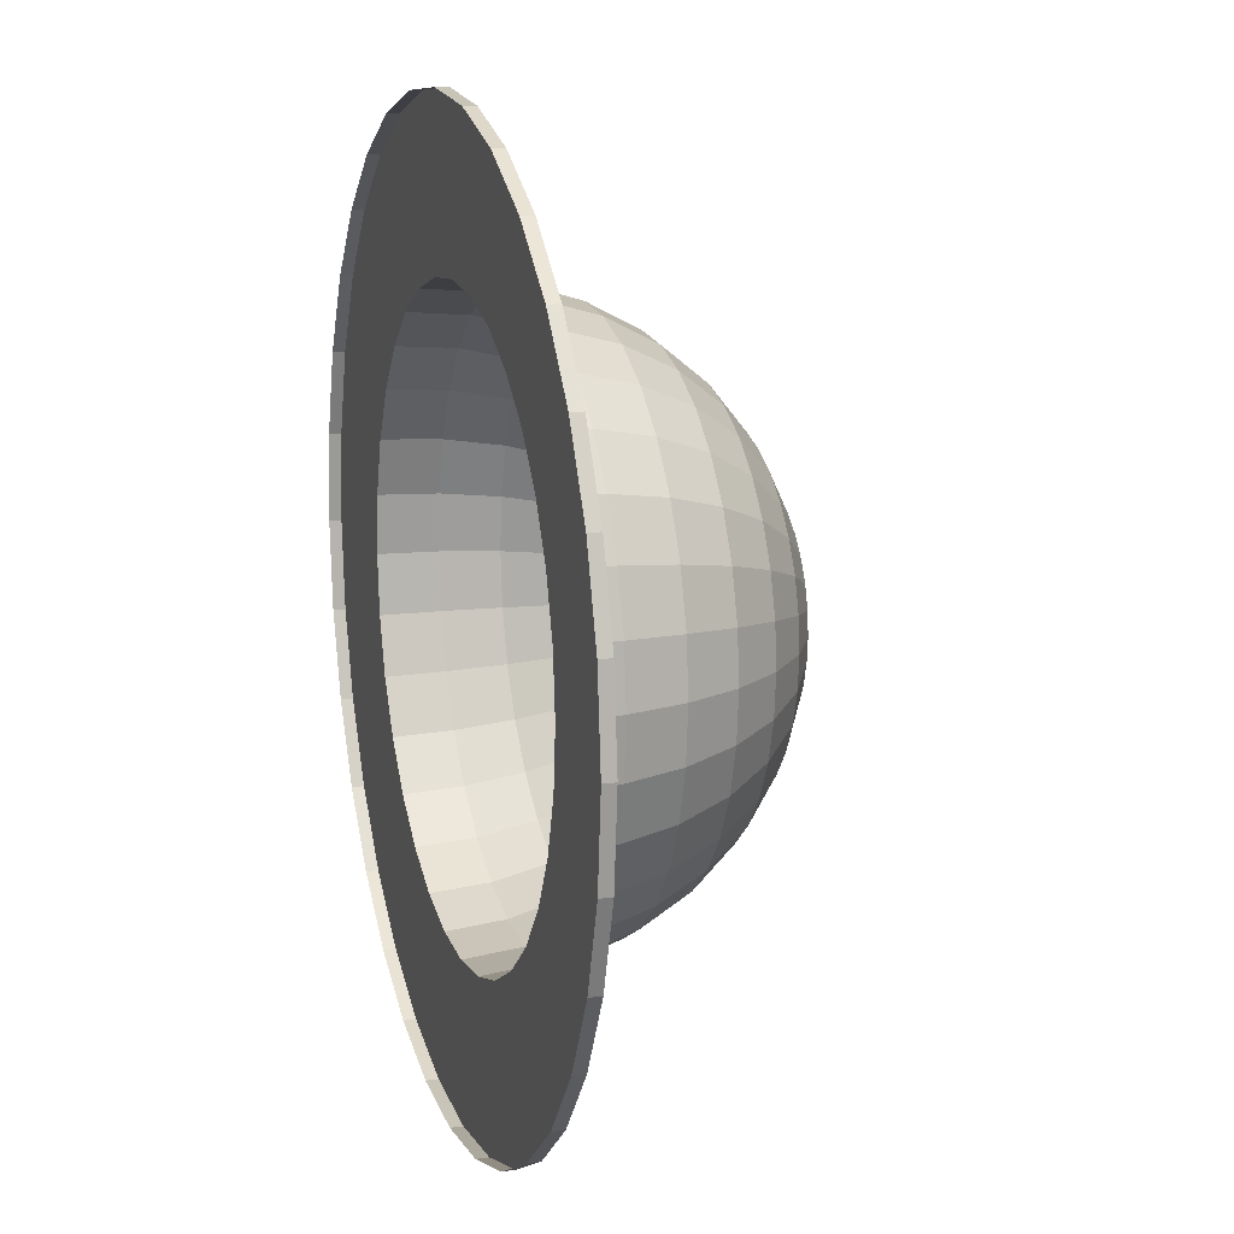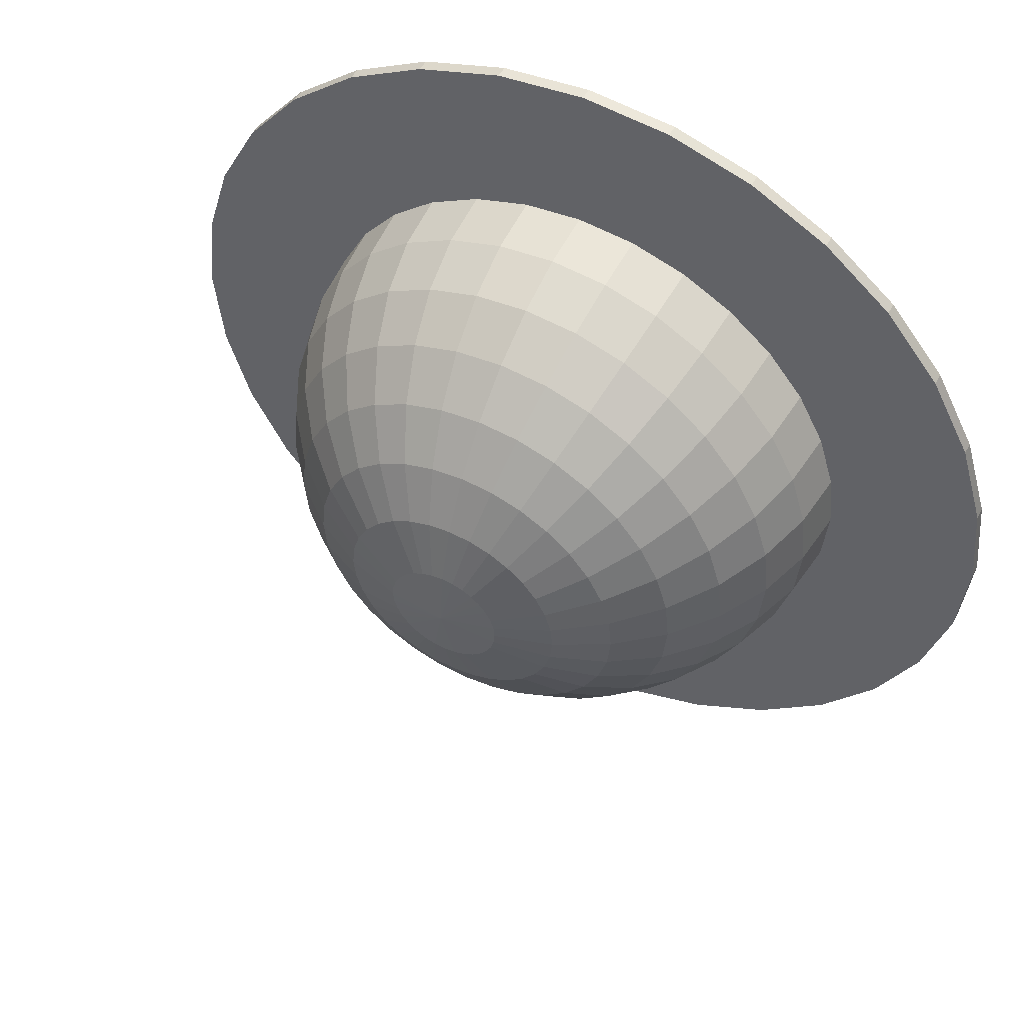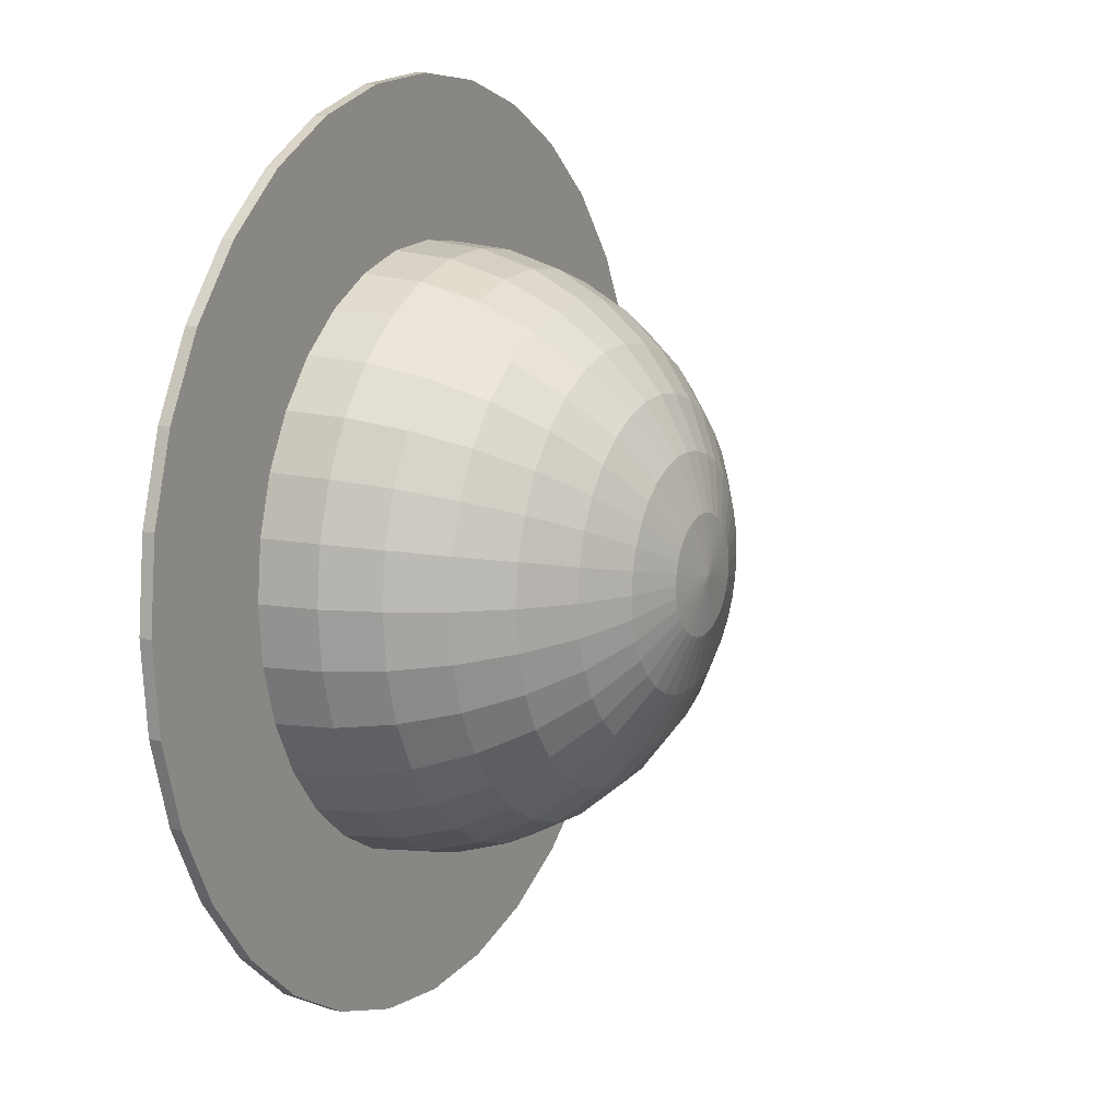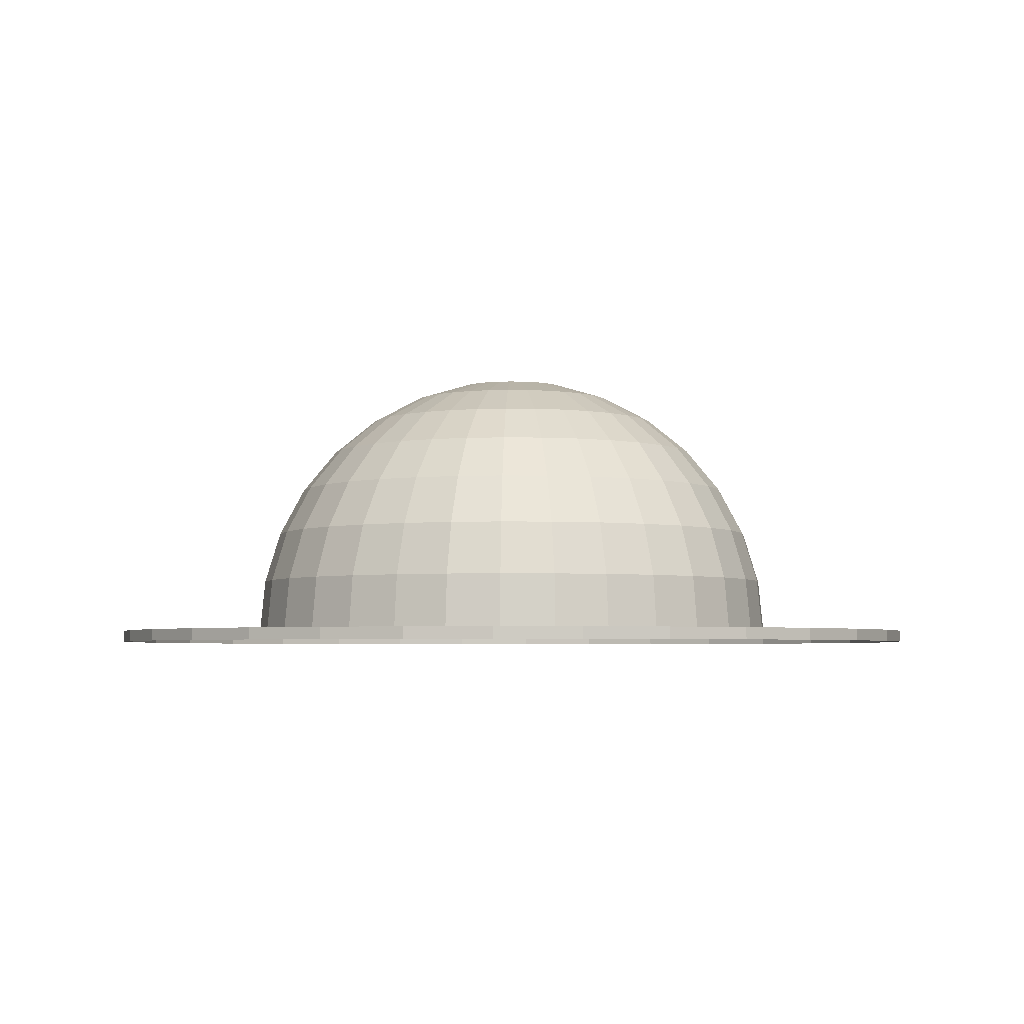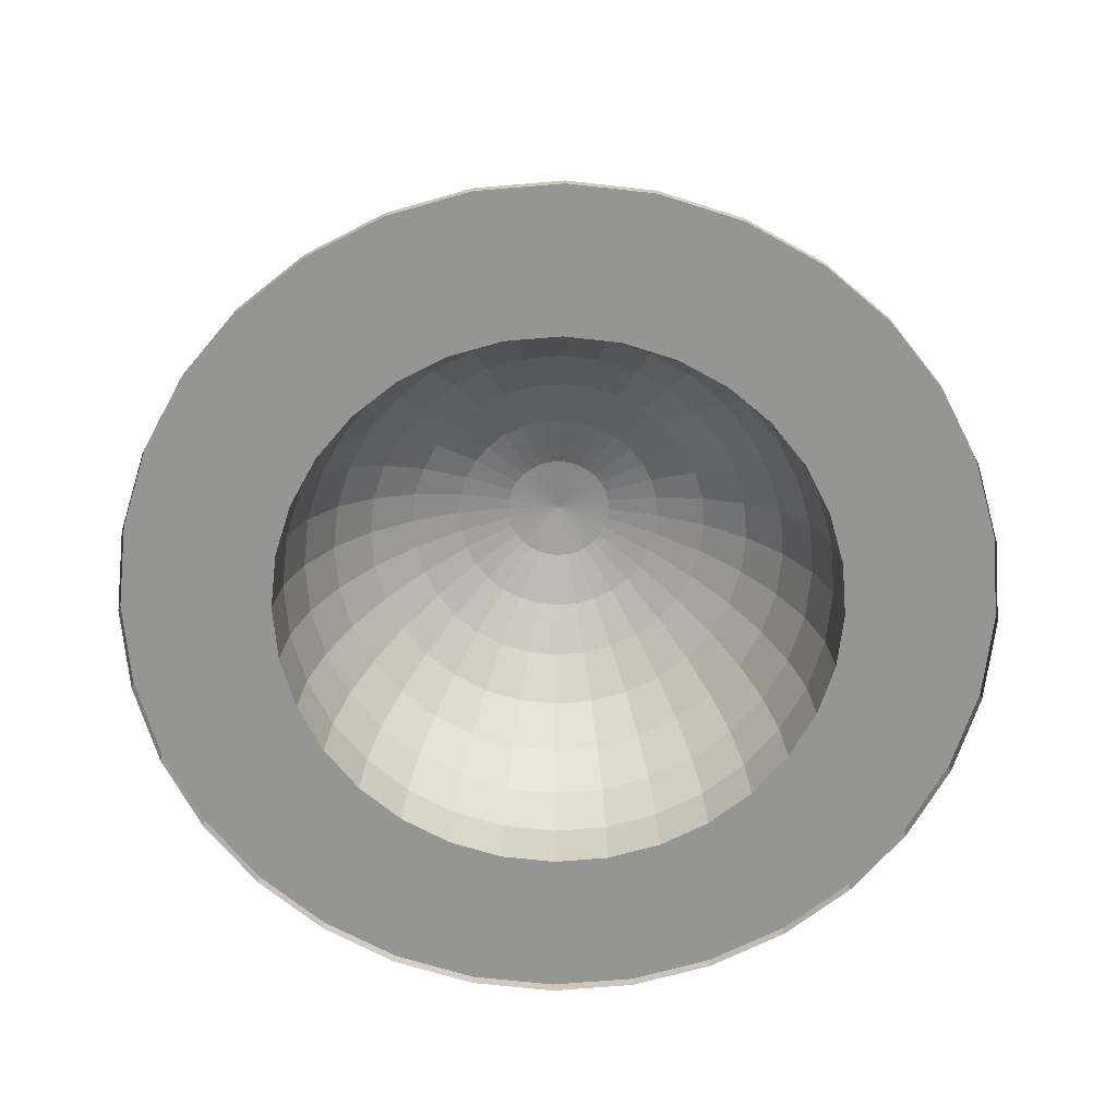
<metadata>
{"format":"obj","ext":"obj","renderer":"f3d","projection":"perspective","resolution":1024,"background":"white","views":[{"elev":14.2,"azim":72.5,"up":"+Z"},{"elev":51.0,"azim":-152.5,"up":"+Z"},{"elev":11.4,"azim":117.8,"up":"+Z"},{"elev":-3.9,"azim":-65.1,"up":"+Y"},{"elev":-67.3,"azim":100.4,"up":"+Y"}]}
</metadata>
<code>
o Sphere
v 0 2.511 -0.3428
v 0 2.411 -0.6725
v 0 2.249 -0.9763
v 0 2.03 -1.243
v 0 1.764 -1.461
v 0 1.46 -1.624
v 0 1.131 -1.724
v 0.06688 2.511 -0.3362
v 0.1312 2.411 -0.6596
v 0.1905 2.249 -0.9575
v 0.2424 2.03 -1.219
v 0.2851 1.764 -1.433
v 0.3167 1.46 -1.592
v 0.3362 1.131 -1.69
v 0.3428 0.7879 -1.724
v 0.1312 2.511 -0.3167
v 0.2573 2.411 -0.6213
v 0.3736 2.249 -0.902
v 0.4755 2.03 -1.148
v 0.5591 1.764 -1.35
v 0.6213 1.46 -1.5
v 0.6596 1.131 -1.592
v 0.6725 0.7879 -1.624
v 0.1905 2.511 -0.2851
v 0.3736 2.411 -0.5591
v 0.5424 2.249 -0.8118
v 0.6903 2.03 -1.033
v 0.8118 1.764 -1.215
v 0.902 1.46 -1.35
v 0.9575 1.131 -1.433
v 0.9763 0.7879 -1.461
v 0.2424 2.511 -0.2424
v 0.4755 2.411 -0.4755
v 0.6903 2.249 -0.6903
v 0.8786 2.03 -0.8786
v 1.033 1.764 -1.033
v 1.148 1.46 -1.148
v 1.219 1.131 -1.219
v 1.243 0.7879 -1.243
v 0.2851 2.511 -0.1905
v 0.5591 2.411 -0.3736
v 0.8118 2.249 -0.5424
v 1.033 2.03 -0.6903
v 1.215 1.764 -0.8118
v 1.35 1.46 -0.902
v 1.433 1.131 -0.9575
v 1.461 0.7879 -0.9763
v 0.3167 2.511 -0.1312
v 0.6213 2.411 -0.2573
v 0.902 2.249 -0.3736
v 1.148 2.03 -0.4755
v 1.35 1.764 -0.5591
v 1.5 1.46 -0.6213
v 1.592 1.131 -0.6596
v 1.624 0.7879 -0.6725
v 0.3362 2.511 -0.06688
v 0.6596 2.411 -0.1312
v 0.9575 2.249 -0.1905
v 1.219 2.03 -0.2424
v 1.433 1.764 -0.2851
v 1.592 1.46 -0.3167
v 1.69 1.131 -0.3362
v 1.724 0.7879 -0.3428
v 0.3428 2.511 0
v 0.6725 2.411 0
v 0.9763 2.249 0
v 1.243 2.03 0
v 1.461 1.764 0
v 1.624 1.46 0
v 1.724 1.131 0
v 1.757 0.7879 0
v 0.3362 2.511 0.06688
v 0.6596 2.411 0.1312
v 0.9575 2.249 0.1905
v 1.219 2.03 0.2424
v 1.433 1.764 0.2851
v 1.592 1.46 0.3167
v 1.69 1.131 0.3362
v 1.724 0.7879 0.3428
v 0.3167 2.511 0.1312
v 0.6213 2.411 0.2573
v 0.902 2.249 0.3736
v 1.148 2.03 0.4755
v 1.35 1.764 0.5591
v 1.5 1.46 0.6213
v 1.592 1.131 0.6596
v 1.624 0.7879 0.6725
v 0.2851 2.511 0.1905
v 0.5591 2.411 0.3736
v 0.8118 2.249 0.5424
v 1.033 2.03 0.6903
v 1.215 1.764 0.8118
v 1.35 1.46 0.902
v 1.433 1.131 0.9575
v 1.461 0.7879 0.9763
v 0.2424 2.511 0.2424
v 0.4755 2.411 0.4755
v 0.6903 2.249 0.6903
v 0.8786 2.03 0.8786
v 1.033 1.764 1.033
v 1.148 1.46 1.148
v 1.219 1.131 1.219
v 1.243 0.7879 1.243
v 0.1905 2.511 0.2851
v 0.3736 2.411 0.5591
v 0.5424 2.249 0.8118
v 0.6903 2.03 1.033
v 0.8118 1.764 1.215
v 0.902 1.46 1.35
v 0.9575 1.131 1.433
v 0.9763 0.7879 1.461
v 0.1312 2.511 0.3167
v 0.2573 2.411 0.6213
v 0.3736 2.249 0.902
v 0.4755 2.03 1.148
v 0.5591 1.764 1.35
v 0.6213 1.46 1.5
v 0.6596 1.131 1.592
v 0.6725 0.7879 1.624
v 0.06688 2.511 0.3362
v 0.1312 2.411 0.6596
v 0.1905 2.249 0.9575
v 0.2424 2.03 1.219
v 0.2851 1.764 1.433
v 0.3167 1.46 1.592
v 0.3362 1.131 1.69
v 0.3428 0.7879 1.724
v 0 2.511 0.3428
v -0 2.411 0.6725
v -0 2.249 0.9763
v 0 2.03 1.243
v -0 1.764 1.461
v 0 1.46 1.624
v -0 1.131 1.724
v -0 0.7879 1.757
v -0.06688 2.511 0.3362
v -0.1312 2.411 0.6596
v -0.1905 2.249 0.9575
v -0.2424 2.03 1.219
v -0.2851 1.764 1.433
v -0.3167 1.46 1.592
v -0.3362 1.131 1.69
v -0.3428 0.7879 1.724
v -0.1312 2.511 0.3167
v -0.2573 2.411 0.6213
v -0.3736 2.249 0.902
v -0.4755 2.03 1.148
v -0.5591 1.764 1.35
v -0.6213 1.46 1.5
v -0.6596 1.131 1.592
v -0.6725 0.7879 1.624
v -0.1905 2.511 0.2851
v -0.3736 2.411 0.5591
v -0.5424 2.249 0.8118
v -0.6903 2.03 1.033
v -0.8118 1.764 1.215
v -0.902 1.46 1.35
v -0.9575 1.131 1.433
v -0.9763 0.7879 1.461
v -0.2424 2.511 0.2424
v -0.4755 2.411 0.4755
v -0.6903 2.249 0.6903
v -0.8786 2.03 0.8786
v -1.033 1.764 1.033
v -1.148 1.46 1.148
v -1.219 1.131 1.219
v -1.243 0.7879 1.243
v -0.2851 2.511 0.1905
v -0.5591 2.411 0.3736
v -0.8118 2.249 0.5424
v -1.033 2.03 0.6903
v -1.215 1.764 0.8118
v -1.35 1.46 0.902
v -1.433 1.131 0.9575
v -1.461 0.7879 0.9763
v -0 2.545 0
v -0.3167 2.511 0.1312
v -0.6213 2.411 0.2573
v -0.902 2.249 0.3736
v -1.148 2.03 0.4755
v -1.35 1.764 0.5591
v -1.5 1.46 0.6213
v -1.592 1.131 0.6596
v -1.624 0.7879 0.6725
v -0.3362 2.511 0.06688
v -0.6596 2.411 0.1312
v -0.9575 2.249 0.1905
v -1.219 2.03 0.2424
v -1.433 1.764 0.2851
v -1.592 1.46 0.3167
v -1.69 1.131 0.3362
v -1.724 0.7879 0.3428
v -0.3428 2.511 0
v -0.6725 2.411 0
v -0.9763 2.249 -0
v -1.243 2.03 0
v -1.461 1.764 0
v -1.624 1.46 0
v -1.724 1.131 -0
v -1.757 0.7879 -1e-06
v -0.3362 2.511 -0.06688
v -0.6596 2.411 -0.1312
v -0.9575 2.249 -0.1905
v -1.219 2.03 -0.2424
v -1.433 1.764 -0.2851
v -1.592 1.46 -0.3167
v -1.69 1.131 -0.3362
v -1.724 0.7879 -0.3428
v -0.3167 2.511 -0.1312
v -0.6213 2.411 -0.2573
v -0.902 2.249 -0.3736
v -1.148 2.03 -0.4755
v -1.35 1.764 -0.5591
v -1.5 1.46 -0.6213
v -1.592 1.131 -0.6596
v -1.624 0.7879 -0.6725
v -0.2851 2.511 -0.1905
v -0.5591 2.411 -0.3736
v -0.8118 2.249 -0.5424
v -1.033 2.03 -0.6903
v -1.215 1.764 -0.8118
v -1.35 1.46 -0.902
v -1.433 1.131 -0.9575
v -1.461 0.7879 -0.9763
v -0.2424 2.511 -0.2424
v -0.4755 2.411 -0.4755
v -0.6903 2.249 -0.6903
v -0.8786 2.03 -0.8786
v -1.033 1.764 -1.033
v -1.148 1.46 -1.148
v -1.219 1.131 -1.219
v -1.243 0.7879 -1.243
v -0.1905 2.511 -0.2851
v -0.3736 2.411 -0.5591
v -0.5424 2.249 -0.8118
v -0.6903 2.03 -1.033
v -0.8118 1.764 -1.215
v -0.902 1.46 -1.35
v -0.9575 1.131 -1.433
v -0.9763 0.7879 -1.461
v -0.1312 2.511 -0.3167
v -0.2573 2.411 -0.6213
v -0.3736 2.249 -0.902
v -0.4755 2.03 -1.148
v -0.5591 1.764 -1.35
v -0.6213 1.46 -1.5
v -0.6596 1.131 -1.592
v -0.6725 0.7879 -1.624
v -0.06688 2.511 -0.3362
v -0.1312 2.411 -0.6596
v -0.1905 2.249 -0.9575
v -0.2424 2.03 -1.219
v -0.2851 1.764 -1.433
v -0.3167 1.46 -1.592
v -0.3362 1.131 -1.69
v -0.3428 0.7879 -1.724
v 1e-06 0.7879 -1.757
v 0.5231 0.7879 -2.63
v 1.026 0.7879 -2.477
v 1.49 0.7879 -2.229
v 1.896 0.7879 -1.896
v 2.229 0.7879 -1.49
v 2.477 0.7879 -1.026
v 2.63 0.7879 -0.5231
v 2.681 0.7879 1e-06
v 2.63 0.7879 0.5231
v 2.477 0.7879 1.026
v 2.229 0.7879 1.49
v 1.896 0.7879 1.896
v 1.49 0.7879 2.229
v 1.026 0.7879 2.477
v 0.5231 0.7879 2.63
v -1e-06 0.7879 2.681
v -0.5231 0.7879 2.63
v -1.026 0.7879 2.477
v -1.49 0.7879 2.229
v -1.896 0.7879 1.896
v -2.229 0.7879 1.49
v -2.477 0.7879 1.026
v -2.63 0.7879 0.5231
v -2.681 0.7879 -1e-06
v -2.63 0.7879 -0.5231
v -2.477 0.7879 -1.026
v -2.229 0.7879 -1.49
v -1.896 0.7879 -1.896
v -1.49 0.7879 -2.229
v -1.026 0.7879 -2.477
v -0.5231 0.7879 -2.63
v 1e-06 0.7879 -2.681
v 0.5231 0.7152 -2.63
v 1.026 0.7152 -2.477
v 1.49 0.7152 -2.229
v 1.896 0.7152 -1.896
v 2.229 0.7152 -1.49
v 2.477 0.7152 -1.026
v 2.63 0.7152 -0.5231
v 2.681 0.7152 1e-06
v 2.63 0.7152 0.5231
v 2.477 0.7152 1.026
v 2.229 0.7152 1.49
v 1.896 0.7152 1.896
v 1.49 0.7152 2.229
v 1.026 0.7152 2.477
v 0.5231 0.7152 2.63
v -1e-06 0.7152 2.681
v -0.5231 0.7152 2.63
v -1.026 0.7152 2.477
v -1.49 0.7152 2.229
v -1.896 0.7152 1.896
v -2.229 0.7152 1.49
v -2.477 0.7152 1.026
v -2.63 0.7152 0.5231
v -2.681 0.7152 -1e-06
v -2.63 0.7152 -0.5231
v -2.477 0.7152 -1.026
v -2.229 0.7152 -1.49
v -1.896 0.7152 -1.896
v -1.49 0.7152 -2.229
v -1.026 0.7152 -2.477
v -0.5231 0.7152 -2.63
v 1e-06 0.7152 -2.681
f 257 7 14 15
f 15 14 22 23
f 23 22 30 31
f 31 30 38 39
f 39 38 46 47
f 47 46 54 55
f 55 54 62 63
f 63 62 70 71
f 71 70 78 79
f 79 78 86 87
f 87 86 94 95
f 95 94 102 103
f 103 102 110 111
f 111 110 118 119
f 119 118 126 127
f 127 126 134 135
f 135 134 142 143
f 143 142 150 151
f 151 150 158 159
f 159 158 166 167
f 167 166 174 175
f 175 174 183 184
f 184 183 191 192
f 192 191 199 200
f 200 199 207 208
f 208 207 215 216
f 216 215 223 224
f 224 223 231 232
f 232 231 239 240
f 240 239 247 248
f 248 247 255 256
f 256 255 7 257
f 6 5 12 13
f 7 6 13 14
f 1 176 8
f 2 1 8 9
f 3 2 9 10
f 4 3 10 11
f 5 4 11 12
f 11 10 18 19
f 12 11 19 20
f 13 12 20 21
f 14 13 21 22
f 8 176 16
f 9 8 16 17
f 10 9 17 18
f 16 176 24
f 17 16 24 25
f 18 17 25 26
f 19 18 26 27
f 20 19 27 28
f 21 20 28 29
f 22 21 29 30
f 28 27 35 36
f 29 28 36 37
f 30 29 37 38
f 24 176 32
f 25 24 32 33
f 26 25 33 34
f 27 26 34 35
f 33 32 40 41
f 34 33 41 42
f 35 34 42 43
f 36 35 43 44
f 37 36 44 45
f 38 37 45 46
f 32 176 40
f 45 44 52 53
f 46 45 53 54
f 40 176 48
f 41 40 48 49
f 42 41 49 50
f 43 42 50 51
f 44 43 51 52
f 49 48 56 57
f 50 49 57 58
f 51 50 58 59
f 52 51 59 60
f 53 52 60 61
f 54 53 61 62
f 48 176 56
f 61 60 68 69
f 62 61 69 70
f 56 176 64
f 57 56 64 65
f 58 57 65 66
f 59 58 66 67
f 60 59 67 68
f 66 65 73 74
f 67 66 74 75
f 68 67 75 76
f 69 68 76 77
f 70 69 77 78
f 64 176 72
f 65 64 72 73
f 78 77 85 86
f 72 176 80
f 73 72 80 81
f 74 73 81 82
f 75 74 82 83
f 76 75 83 84
f 77 76 84 85
f 82 81 89 90
f 83 82 90 91
f 84 83 91 92
f 85 84 92 93
f 86 85 93 94
f 80 176 88
f 81 80 88 89
f 94 93 101 102
f 88 176 96
f 89 88 96 97
f 90 89 97 98
f 91 90 98 99
f 92 91 99 100
f 93 92 100 101
f 99 98 106 107
f 100 99 107 108
f 101 100 108 109
f 102 101 109 110
f 96 176 104
f 97 96 104 105
f 98 97 105 106
f 104 176 112
f 105 104 112 113
f 106 105 113 114
f 107 106 114 115
f 108 107 115 116
f 109 108 116 117
f 110 109 117 118
f 116 115 123 124
f 117 116 124 125
f 118 117 125 126
f 112 176 120
f 113 112 120 121
f 114 113 121 122
f 115 114 122 123
f 120 176 128
f 121 120 128 129
f 122 121 129 130
f 123 122 130 131
f 124 123 131 132
f 125 124 132 133
f 126 125 133 134
f 132 131 139 140
f 133 132 140 141
f 134 133 141 142
f 128 176 136
f 129 128 136 137
f 130 129 137 138
f 131 130 138 139
f 137 136 144 145
f 138 137 145 146
f 139 138 146 147
f 140 139 147 148
f 141 140 148 149
f 142 141 149 150
f 136 176 144
f 149 148 156 157
f 150 149 157 158
f 144 176 152
f 145 144 152 153
f 146 145 153 154
f 147 146 154 155
f 148 147 155 156
f 153 152 160 161
f 154 153 161 162
f 155 154 162 163
f 156 155 163 164
f 157 156 164 165
f 158 157 165 166
f 152 176 160
f 165 164 172 173
f 166 165 173 174
f 160 176 168
f 161 160 168 169
f 162 161 169 170
f 163 162 170 171
f 164 163 171 172
f 170 169 178 179
f 171 170 179 180
f 172 171 180 181
f 173 172 181 182
f 174 173 182 183
f 168 176 177
f 169 168 177 178
f 183 182 190 191
f 177 176 185
f 178 177 185 186
f 179 178 186 187
f 180 179 187 188
f 181 180 188 189
f 182 181 189 190
f 188 187 195 196
f 189 188 196 197
f 190 189 197 198
f 191 190 198 199
f 185 176 193
f 186 185 193 194
f 187 186 194 195
f 193 176 201
f 194 193 201 202
f 195 194 202 203
f 196 195 203 204
f 197 196 204 205
f 198 197 205 206
f 199 198 206 207
f 204 203 211 212
f 205 204 212 213
f 206 205 213 214
f 207 206 214 215
f 201 176 209
f 202 201 209 210
f 203 202 210 211
f 209 176 217
f 210 209 217 218
f 211 210 218 219
f 212 211 219 220
f 213 212 220 221
f 214 213 221 222
f 215 214 222 223
f 221 220 228 229
f 222 221 229 230
f 223 222 230 231
f 217 176 225
f 218 217 225 226
f 219 218 226 227
f 220 219 227 228
f 225 176 233
f 226 225 233 234
f 227 226 234 235
f 228 227 235 236
f 229 228 236 237
f 230 229 237 238
f 231 230 238 239
f 237 236 244 245
f 238 237 245 246
f 239 238 246 247
f 233 176 241
f 234 233 241 242
f 235 234 242 243
f 236 235 243 244
f 242 241 249 250
f 243 242 250 251
f 244 243 251 252
f 245 244 252 253
f 246 245 253 254
f 247 246 254 255
f 241 176 249
f 254 253 5 6
f 255 254 6 7
f 249 176 1
f 250 249 1 2
f 251 250 2 3
f 252 251 3 4
f 253 252 4 5
f 240 248 287 286
f 184 192 280 279
f 127 135 273 272
f 200 208 282 281
f 119 127 272 271
f 175 184 279 278
f 143 151 275 274
f 63 71 265 264
f 216 224 284 283
f 192 200 281 280
f 135 143 274 273
f 79 87 267 266
f 55 63 264 263
f 23 31 260 259
f 256 257 289 288
f 151 159 276 275
f 71 79 266 265
f 208 216 283 282
f 95 103 269 268
f 39 47 262 261
f 232 240 286 285
f 15 23 259 258
f 257 15 258 289
f 111 119 271 270
f 224 232 285 284
f 167 175 278 277
f 87 95 268 267
f 248 256 288 287
f 31 39 261 260
f 159 167 277 276
f 103 111 270 269
f 47 55 263 262
f 270 271 303 302
f 284 285 317 316
f 271 272 304 303
f 258 259 291 290
f 285 286 318 317
f 272 273 305 304
f 259 260 292 291
f 286 287 319 318
f 273 274 306 305
f 260 261 293 292
f 287 288 320 319
f 274 275 307 306
f 261 262 294 293
f 288 289 321 320
f 275 276 308 307
f 262 263 295 294
f 289 258 290 321
f 276 277 309 308
f 263 264 296 295
f 277 278 310 309
f 264 265 297 296
f 278 279 311 310
f 265 266 298 297
f 279 280 312 311
f 266 267 299 298
f 280 281 313 312
f 267 268 300 299
f 281 282 314 313
f 268 269 301 300
f 282 283 315 314
f 269 270 302 301
f 283 284 316 315

</code>
